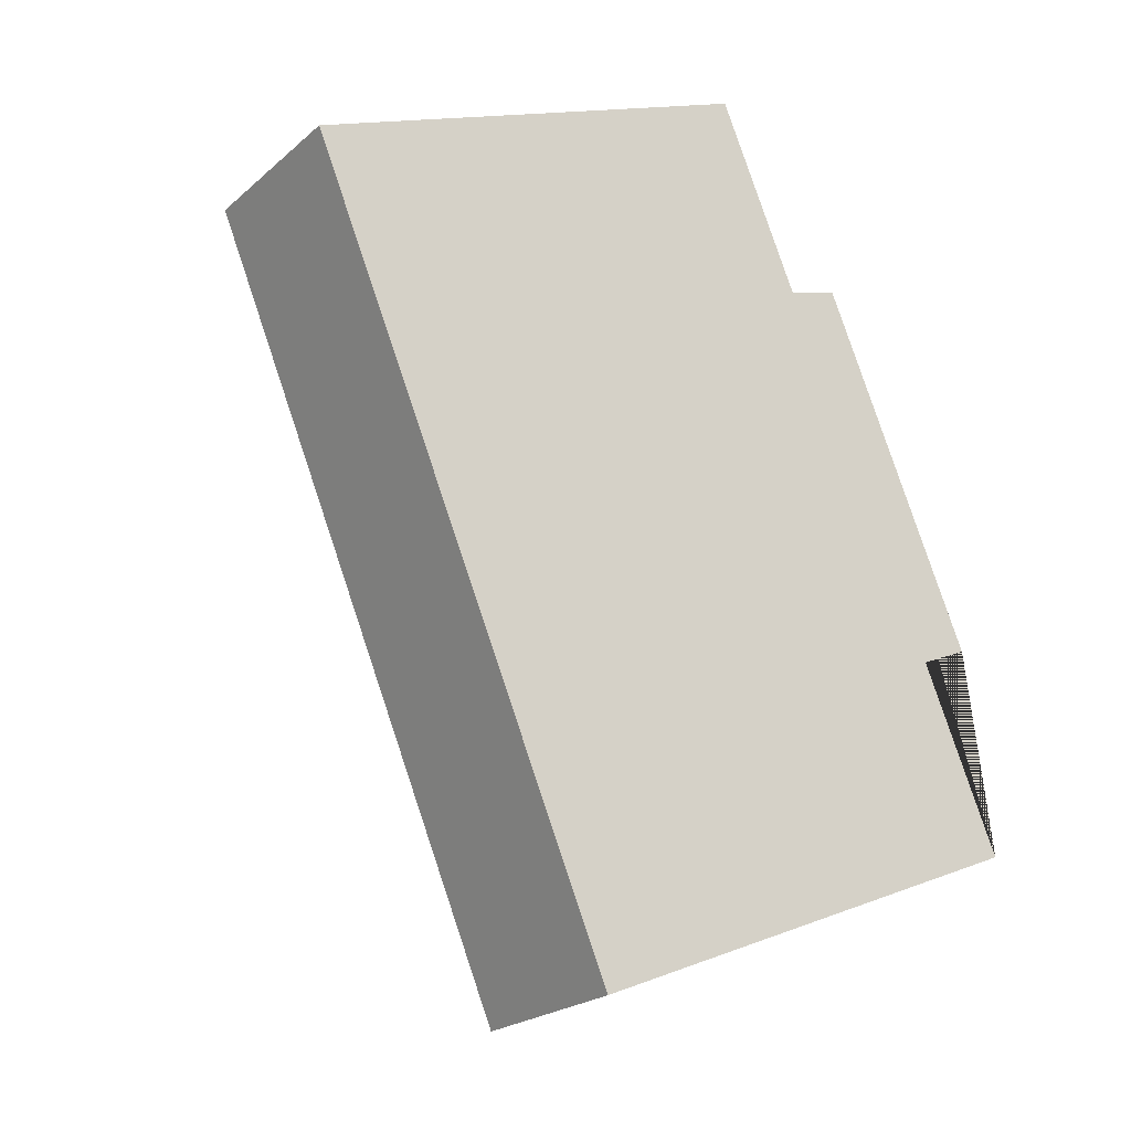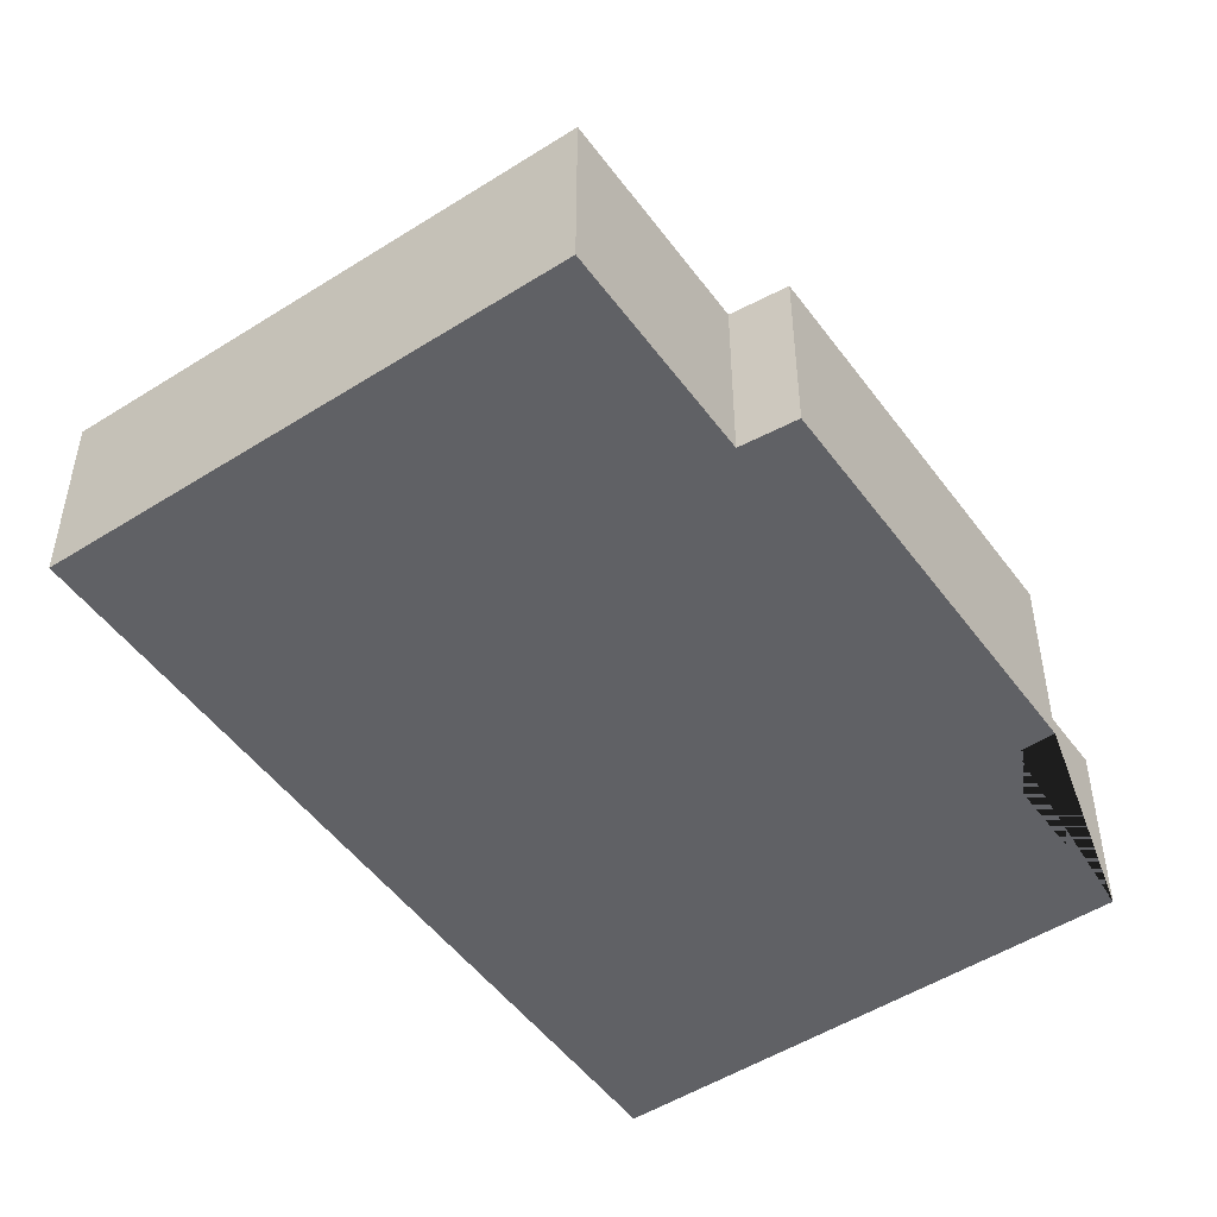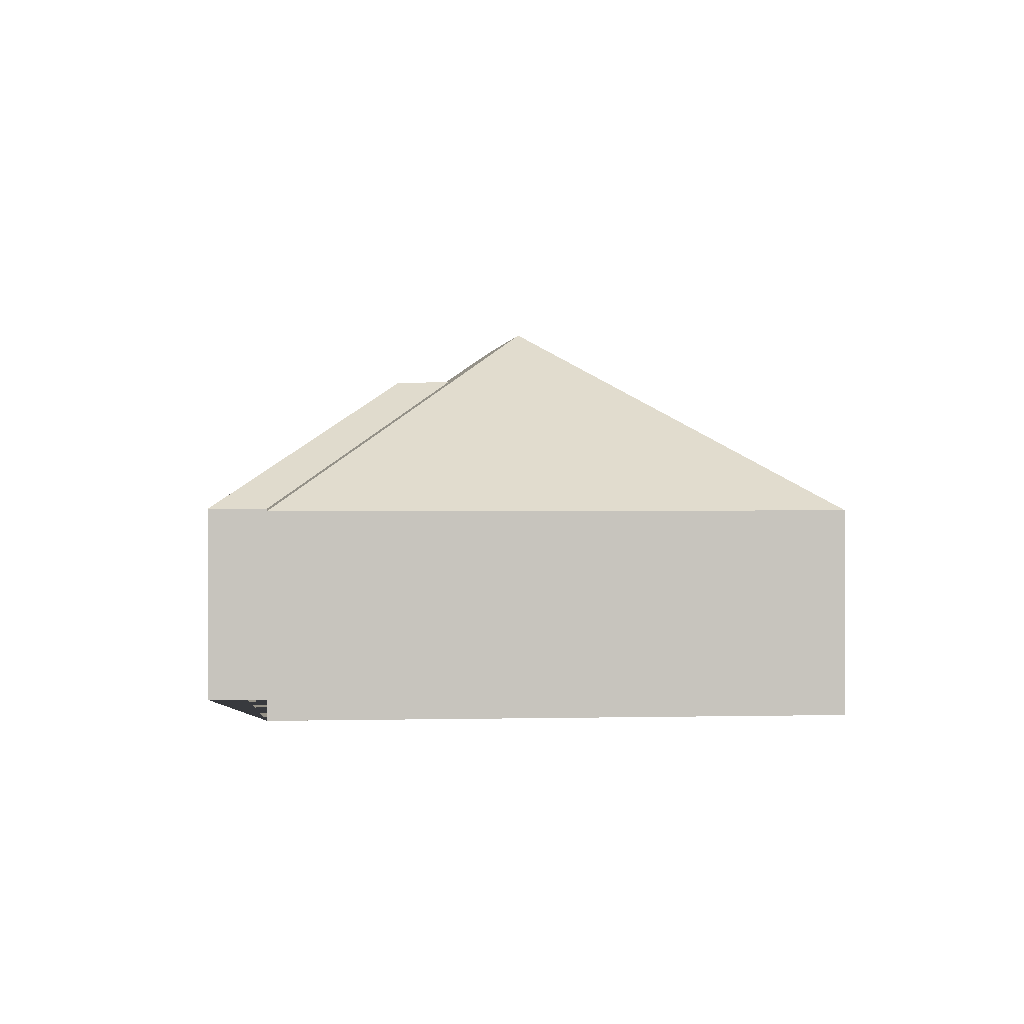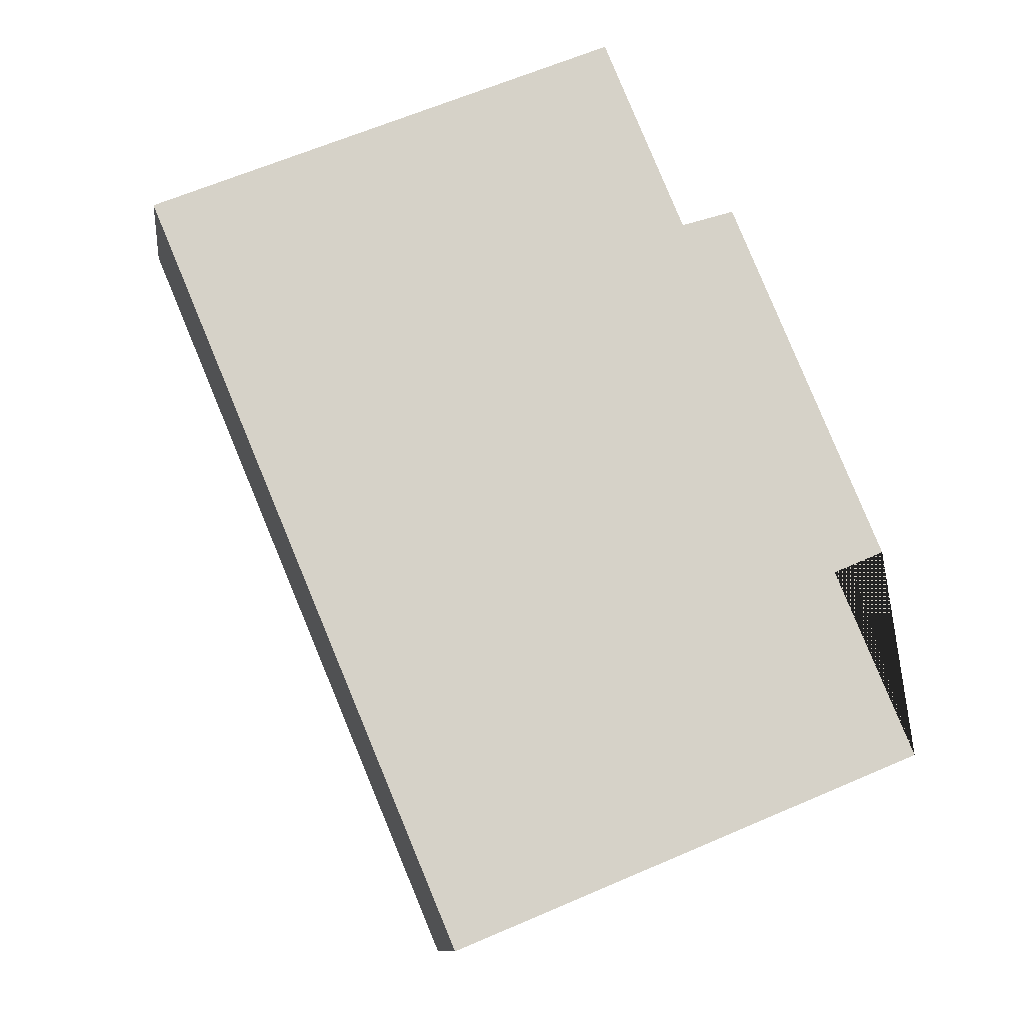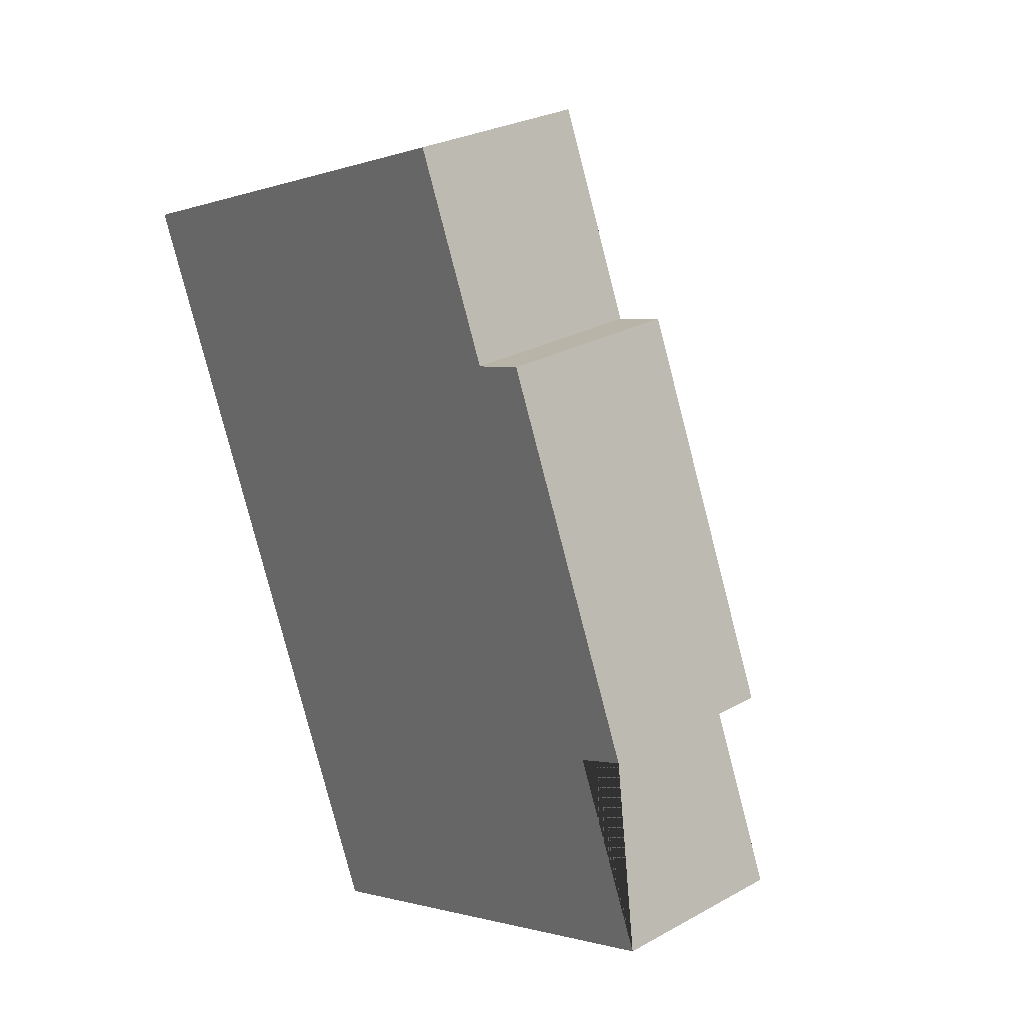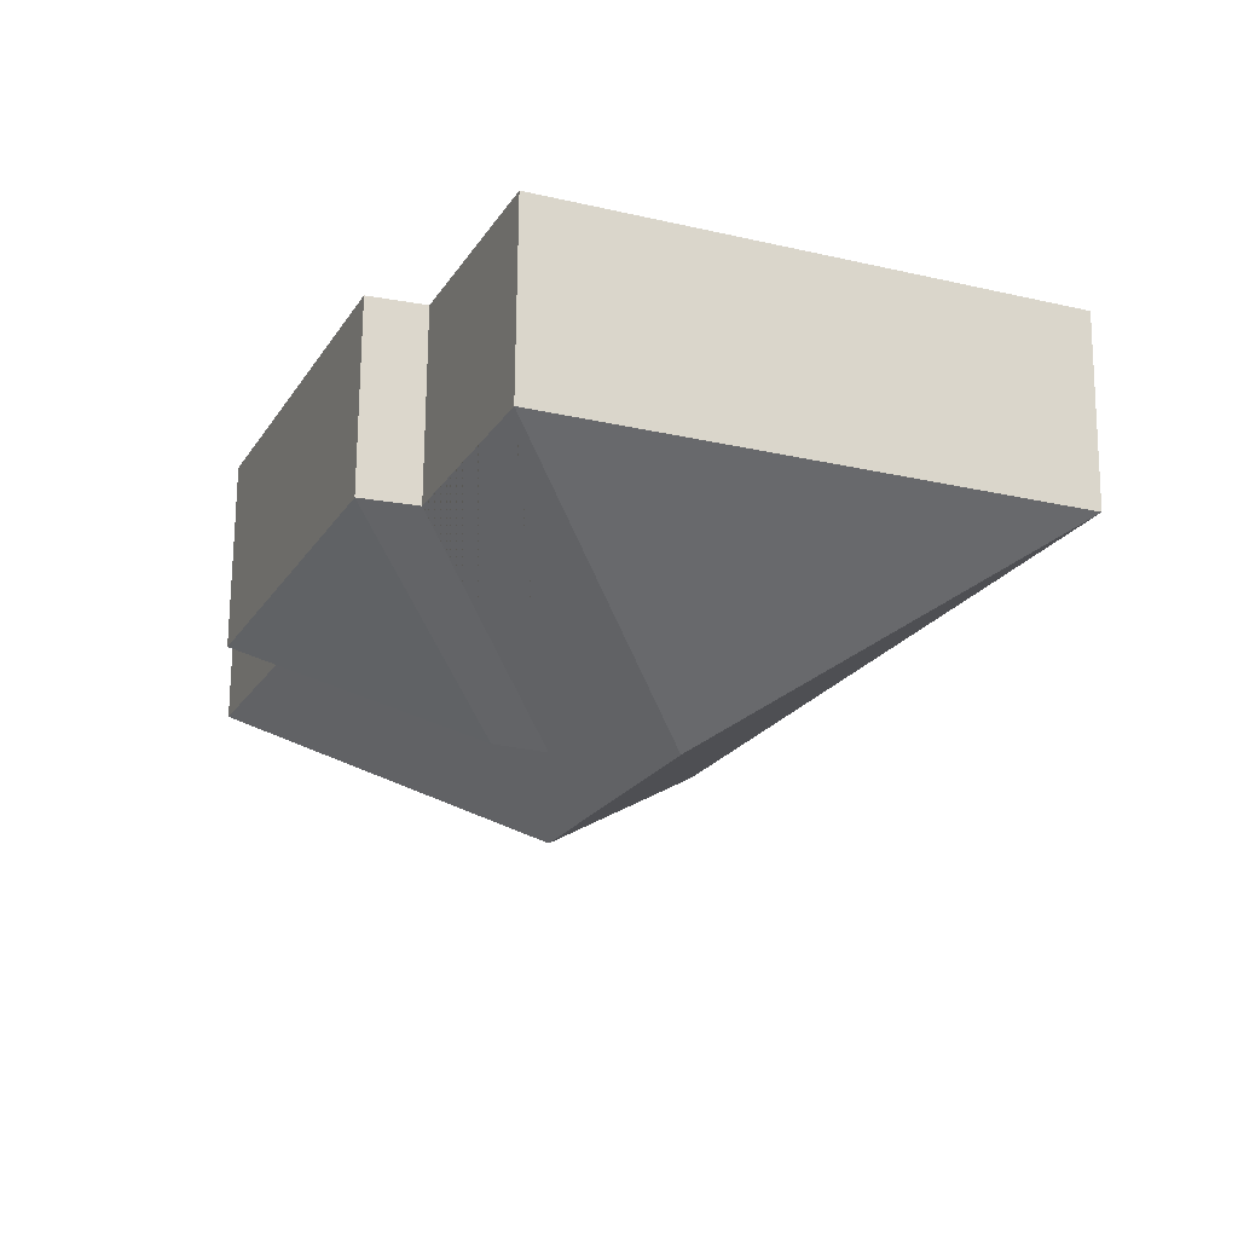
<metadata>
{"format":"obj","ext":"obj","renderer":"f3d","projection":"perspective","resolution":1024,"background":"white","views":[{"elev":-22.4,"azim":-34.8,"up":"+Z"},{"elev":-50.2,"azim":12.2,"up":"+Y"},{"elev":0.7,"azim":151.4,"up":"+Y"},{"elev":-11.0,"azim":-7.1,"up":"+Z"},{"elev":27.5,"azim":49.7,"up":"+Z"},{"elev":69.8,"azim":-179.5,"up":"+Z"}]}
</metadata>
<code>
o CG10_500_043068_0020
v 340.2 75 -329.7
v 146 75 -411
v 307.8 75 -252.4
v 328.9 75 -243.2
v 204.6 145 -268.9
v 224 127.9 -196.7
v 203.4 128.6 -204.4
v 156.2 145 -153.4
v 266.2 75 -93.34
v 244.2 75 -100.4
v 210.4 75 -19.62
v 16.22 75 -100.9
v 340.2 0 -329.7
v 146 0 -411
v 16.22 0 -100.9
v 210.4 0 -19.62
v 244.2 0 -100.4
v 266.2 0 -93.34
v 328.9 0 -243.2
v 307.8 0 -252.4
f 12 11 8
f 11 10 7 3 1 5 8
f 10 9 6 7
f 4 3 7 6
f 6 4 9
f 5 2 1
f 12 2 5 8
f 13 14 15 16 17 18 19 20
f 1 13 14 2
f 2 14 15 12
f 12 15 16 11
f 11 16 17 10
f 10 17 18 9
f 9 18 19 4
f 4 19 20 3
f 3 20 13 1

</code>
